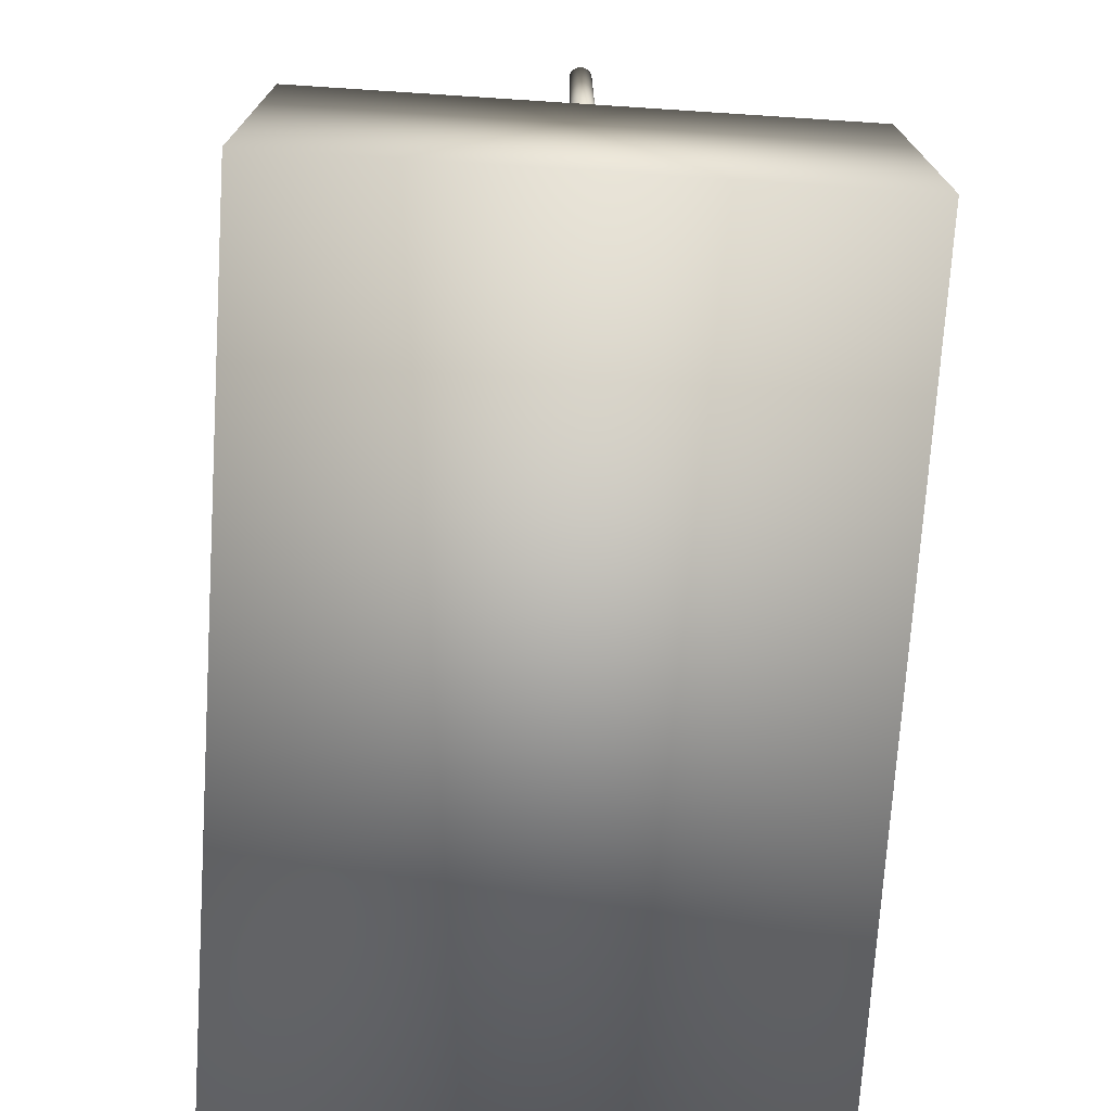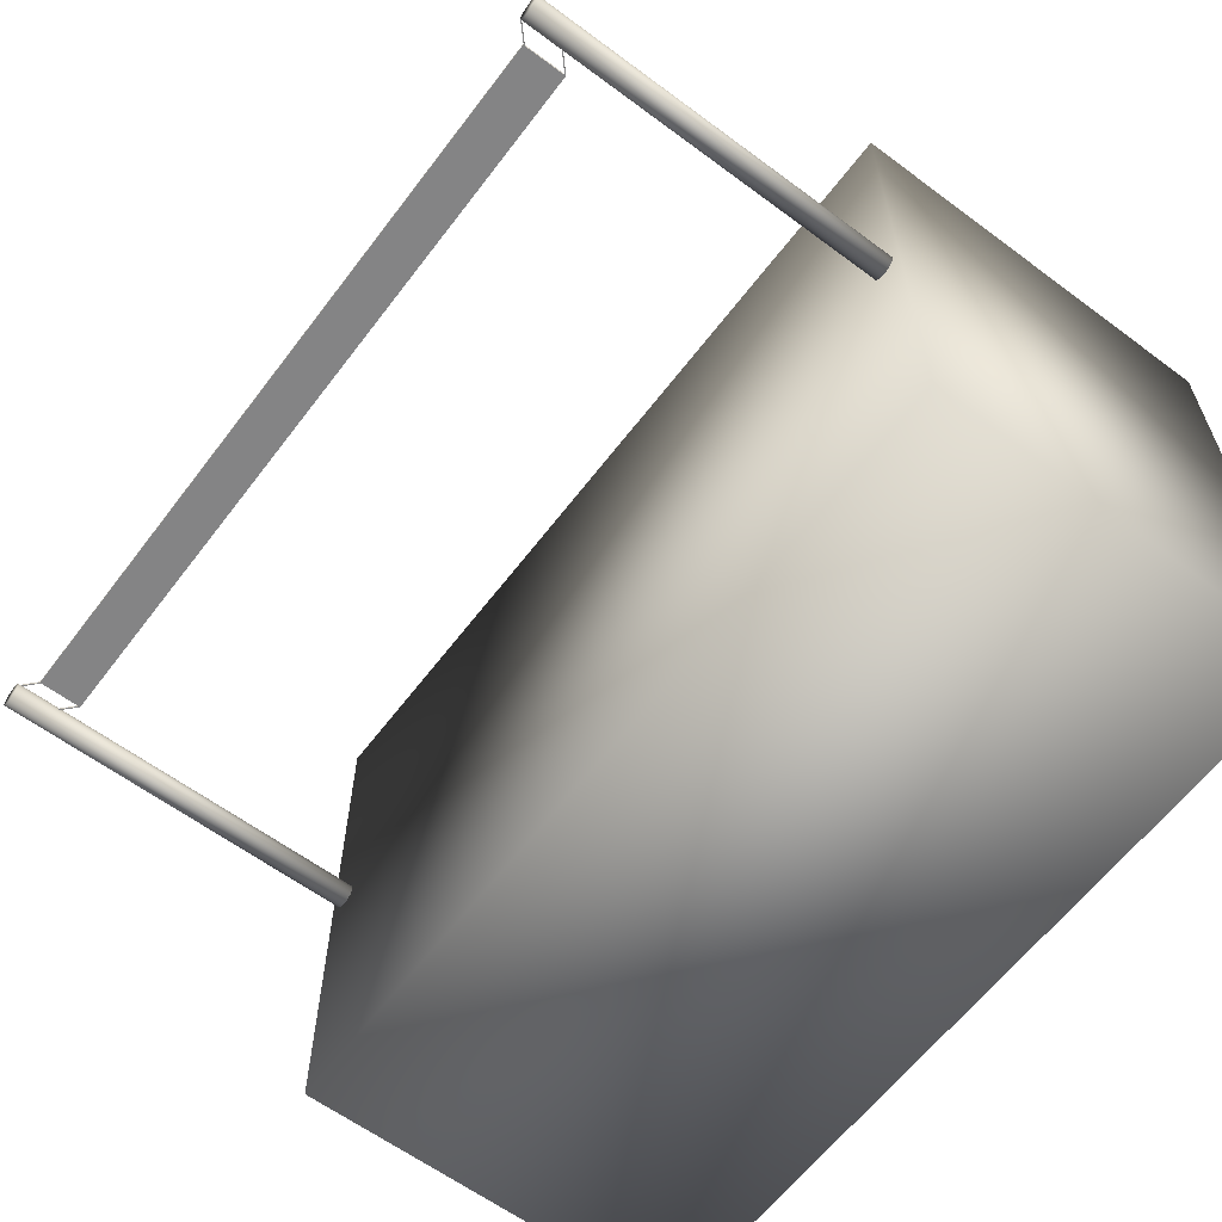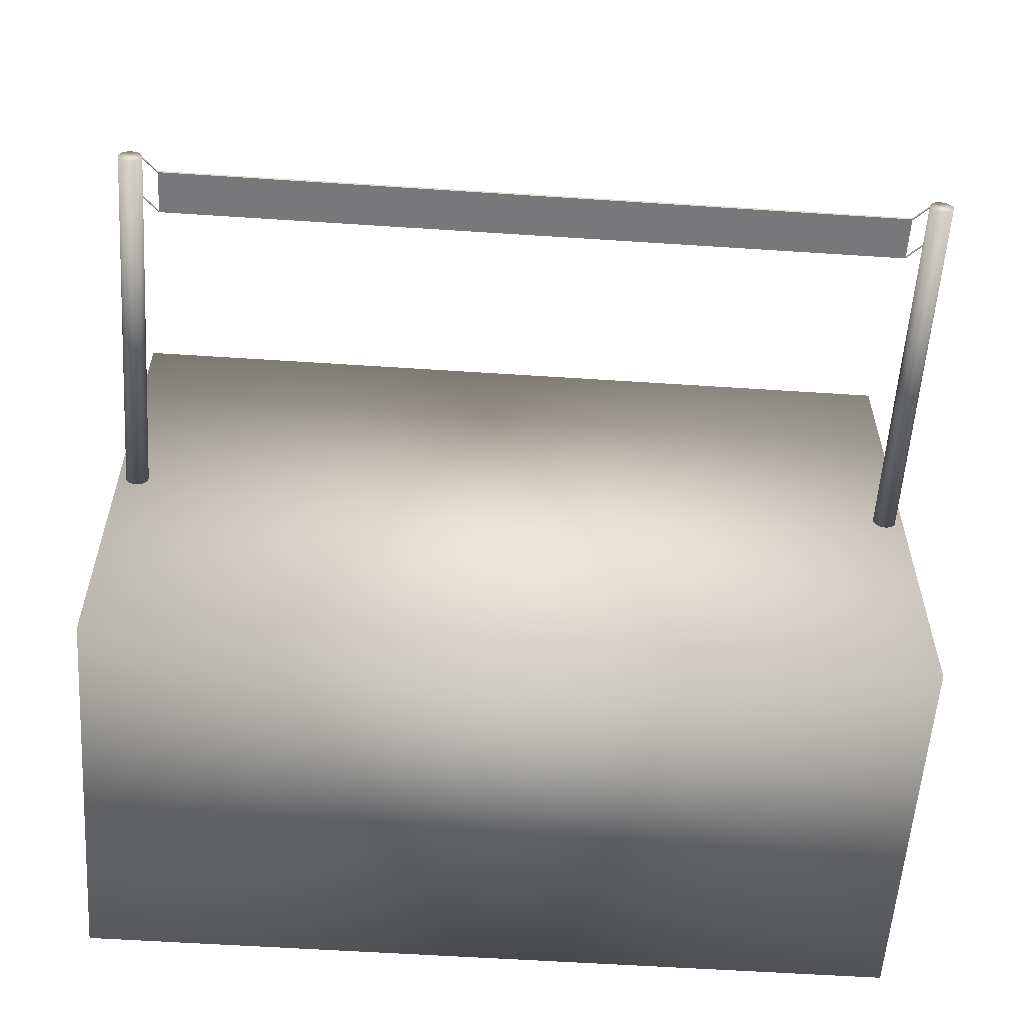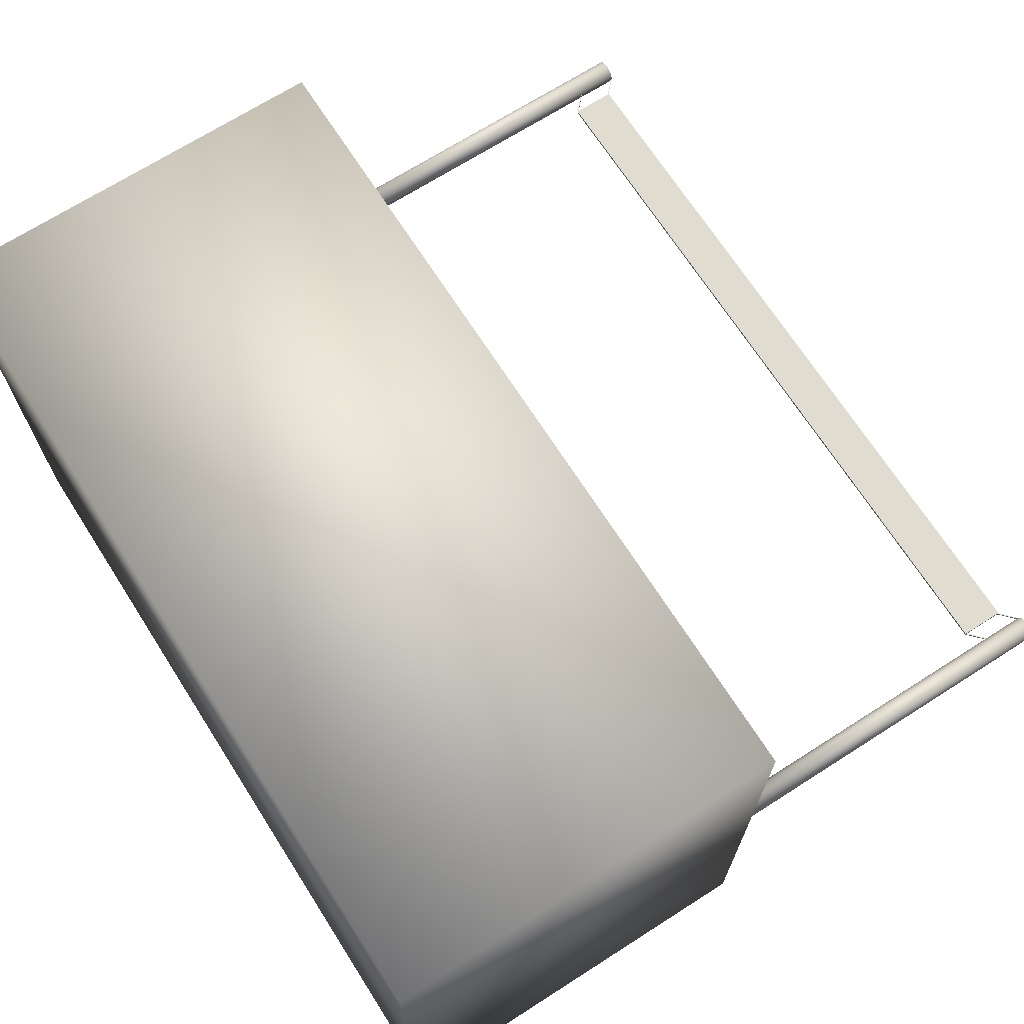
<metadata>
{"format":"obj","ext":"obj","renderer":"f3d","projection":"perspective","resolution":1024,"background":"white","views":[{"elev":-73.1,"azim":-93.7,"up":"+Y"},{"elev":-61.5,"azim":-127.1,"up":"+Z"},{"elev":-57.6,"azim":176.1,"up":"+Z"},{"elev":69.4,"azim":57.4,"up":"+Z"}]}
</metadata>
<code>
o Cube
v 5.181 0 -3.422
v 5.181 -4.936 -3.422
v 5.181 0 3.422
v 5.181 -4.936 3.422
v -5.181 0 -3.422
v -5.181 -4.936 -3.422
v -5.181 0 3.422
v -5.181 -4.936 3.422
v 4.936 0 -0.1453
v 4.936 4.565 -0.1453
v 4.95 0 -0.1446
v 4.95 4.565 -0.1446
v 4.964 0 -0.1425
v 4.964 4.565 -0.1425
v 4.978 0 -0.139
v 4.978 4.565 -0.139
v 4.991 0 -0.1342
v 4.991 4.565 -0.1342
v 5.004 0 -0.1281
v 5.004 4.565 -0.1281
v 5.016 0 -0.1208
v 5.016 4.565 -0.1208
v 5.028 0 -0.1123
v 5.028 4.565 -0.1123
v 5.038 0 -0.1027
v 5.038 4.565 -0.1027
v 5.048 0 -0.09217
v 5.048 4.565 -0.09217
v 5.056 0 -0.08072
v 5.056 4.565 -0.08072
v 5.064 0 -0.06849
v 5.064 4.565 -0.06849
v 5.07 0 -0.0556
v 5.07 4.565 -0.0556
v 5.075 0 -0.04217
v 5.075 4.565 -0.04217
v 5.078 0 -0.02834
v 5.078 4.565 -0.02834
v 5.08 0 -0.01424
v 5.08 4.565 -0.01424
v 5.081 0 -0
v 5.081 4.565 0
v 5.08 0 0.01424
v 5.08 4.565 0.01424
v 5.078 0 0.02834
v 5.078 4.565 0.02834
v 5.075 0 0.04217
v 5.075 4.565 0.04217
v 5.07 0 0.0556
v 5.07 4.565 0.0556
v 5.064 0 0.06849
v 5.064 4.565 0.06849
v 5.056 0 0.08072
v 5.056 4.565 0.08072
v 5.048 0 0.09217
v 5.048 4.565 0.09217
v 5.038 0 0.1027
v 5.038 4.565 0.1027
v 5.028 0 0.1123
v 5.028 4.565 0.1123
v 5.016 0 0.1208
v 5.016 4.565 0.1208
v 5.004 0 0.1281
v 5.004 4.565 0.1281
v 4.991 0 0.1342
v 4.991 4.565 0.1342
v 4.978 0 0.139
v 4.978 4.565 0.139
v 4.964 0 0.1425
v 4.964 4.565 0.1425
v 4.95 0 0.1446
v 4.95 4.565 0.1446
v 4.936 0 0.1453
v 4.936 4.565 0.1453
v 4.921 0 0.1446
v 4.921 4.565 0.1446
v 4.907 0 0.1425
v 4.907 4.565 0.1425
v 4.893 0 0.139
v 4.893 4.565 0.139
v 4.88 0 0.1342
v 4.88 4.565 0.1342
v 4.867 0 0.1281
v 4.867 4.565 0.1281
v 4.855 0 0.1208
v 4.855 4.565 0.1208
v 4.843 0 0.1123
v 4.843 4.565 0.1123
v 4.833 0 0.1027
v 4.833 4.565 0.1027
v 4.823 0 0.09217
v 4.823 4.565 0.09217
v 4.815 0 0.08072
v 4.815 4.565 0.08072
v 4.807 0 0.06849
v 4.807 4.565 0.06849
v 4.801 0 0.0556
v 4.801 4.565 0.0556
v 4.796 0 0.04217
v 4.796 4.565 0.04217
v 4.793 0 0.02834
v 4.793 4.565 0.02834
v 4.791 0 0.01424
v 4.791 4.565 0.01424
v 4.79 0 0
v 4.79 4.565 0
v 4.791 0 -0.01424
v 4.791 4.565 -0.01424
v 4.793 0 -0.02834
v 4.793 4.565 -0.02834
v 4.796 0 -0.04217
v 4.796 4.565 -0.04217
v 4.801 0 -0.0556
v 4.801 4.565 -0.0556
v 4.807 0 -0.06849
v 4.807 4.565 -0.06849
v 4.815 0 -0.08072
v 4.815 4.565 -0.08072
v 4.823 0 -0.09217
v 4.823 4.565 -0.09217
v 4.833 0 -0.1027
v 4.833 4.565 -0.1027
v 4.843 0 -0.1123
v 4.843 4.565 -0.1123
v 4.855 0 -0.1208
v 4.855 4.565 -0.1208
v 4.867 0 -0.1281
v 4.867 4.565 -0.1281
v 4.88 0 -0.1342
v 4.88 4.565 -0.1342
v 4.893 0 -0.139
v 4.893 4.565 -0.139
v 4.907 0 -0.1425
v 4.907 4.565 -0.1425
v 4.921 0 -0.1446
v 4.921 4.565 -0.1446
v -4.936 0 -0.1453
v -4.936 4.565 -0.1453
v -4.921 0 -0.1446
v -4.921 4.565 -0.1446
v -4.907 0 -0.1425
v -4.907 4.565 -0.1425
v -4.893 0 -0.139
v -4.893 4.565 -0.139
v -4.88 0 -0.1342
v -4.88 4.565 -0.1342
v -4.867 0 -0.1281
v -4.867 4.565 -0.1281
v -4.855 0 -0.1208
v -4.855 4.565 -0.1208
v -4.843 0 -0.1123
v -4.843 4.565 -0.1123
v -4.833 0 -0.1027
v -4.833 4.565 -0.1027
v -4.823 0 -0.09217
v -4.823 4.565 -0.09217
v -4.815 0 -0.08072
v -4.815 4.565 -0.08072
v -4.807 0 -0.06849
v -4.807 4.565 -0.06849
v -4.801 0 -0.0556
v -4.801 4.565 -0.0556
v -4.796 0 -0.04217
v -4.796 4.565 -0.04217
v -4.793 0 -0.02834
v -4.793 4.565 -0.02834
v -4.791 0 -0.01424
v -4.791 4.565 -0.01424
v -4.79 0 -0
v -4.79 4.565 0
v -4.791 0 0.01424
v -4.791 4.565 0.01424
v -4.793 0 0.02834
v -4.793 4.565 0.02834
v -4.796 0 0.04217
v -4.796 4.565 0.04217
v -4.801 0 0.0556
v -4.801 4.565 0.0556
v -4.807 0 0.06849
v -4.807 4.565 0.06849
v -4.815 0 0.08072
v -4.815 4.565 0.08072
v -4.823 0 0.09217
v -4.823 4.565 0.09217
v -4.833 0 0.1027
v -4.833 4.565 0.1027
v -4.843 0 0.1123
v -4.843 4.565 0.1123
v -4.855 0 0.1208
v -4.855 4.565 0.1208
v -4.867 0 0.1281
v -4.867 4.565 0.1281
v -4.88 0 0.1342
v -4.88 4.565 0.1342
v -4.893 0 0.139
v -4.893 4.565 0.139
v -4.907 0 0.1425
v -4.907 4.565 0.1425
v -4.921 0 0.1446
v -4.921 4.565 0.1446
v -4.936 0 0.1453
v -4.936 4.565 0.1453
v -4.95 0 0.1446
v -4.95 4.565 0.1446
v -4.964 0 0.1425
v -4.964 4.565 0.1425
v -4.978 0 0.139
v -4.978 4.565 0.139
v -4.991 0 0.1342
v -4.991 4.565 0.1342
v -5.004 0 0.1281
v -5.004 4.565 0.1281
v -5.016 0 0.1208
v -5.016 4.565 0.1208
v -5.028 0 0.1123
v -5.028 4.565 0.1123
v -5.038 0 0.1027
v -5.038 4.565 0.1027
v -5.048 0 0.09217
v -5.048 4.565 0.09217
v -5.056 0 0.08072
v -5.056 4.565 0.08072
v -5.064 0 0.06849
v -5.064 4.565 0.06849
v -5.07 0 0.0556
v -5.07 4.565 0.0556
v -5.075 0 0.04217
v -5.075 4.565 0.04217
v -5.078 0 0.02834
v -5.078 4.565 0.02834
v -5.08 0 0.01424
v -5.08 4.565 0.01424
v -5.081 0 0
v -5.081 4.565 0
v -5.08 0 -0.01424
v -5.08 4.565 -0.01424
v -5.078 0 -0.02834
v -5.078 4.565 -0.02834
v -5.075 0 -0.04217
v -5.075 4.565 -0.04217
v -5.07 0 -0.0556
v -5.07 4.565 -0.0556
v -5.064 0 -0.06849
v -5.064 4.565 -0.06849
v -5.056 0 -0.08072
v -5.056 4.565 -0.08072
v -5.048 0 -0.09217
v -5.048 4.565 -0.09217
v -5.038 0 -0.1027
v -5.038 4.565 -0.1027
v -5.028 0 -0.1123
v -5.028 4.565 -0.1123
v -5.016 0 -0.1208
v -5.016 4.565 -0.1208
v -5.004 0 -0.1281
v -5.004 4.565 -0.1281
v -4.991 0 -0.1342
v -4.991 4.565 -0.1342
v -4.978 0 -0.139
v -4.978 4.565 -0.139
v -4.964 0 -0.1425
v -4.964 4.565 -0.1425
v -4.95 0 -0.1446
v -4.95 4.565 -0.1446
v -4.598 4.387 0.01762
v -4.598 3.858 0.01762
v -4.598 3.858 -0.01762
v -4.598 4.387 -0.01762
v 4.598 3.858 0.01762
v 4.598 4.387 0.01762
v 4.598 3.858 -0.01762
v 4.598 4.387 -0.01762
v 4.6 4.387 0.01163
v 4.6 4.371 0.01163
v 4.6 4.371 -0.01163
v 4.6 4.387 -0.01163
v 4.79 4.549 0.01163
v 4.79 4.565 0.01163
v 4.79 4.549 -0.01163
v 4.79 4.565 -0.01163
v 4.6 3.875 0.01163
v 4.6 3.859 0.01163
v 4.6 3.859 -0.01163
v 4.6 3.875 -0.01163
v 4.79 4.037 0.01163
v 4.79 4.053 0.01163
v 4.79 4.037 -0.01163
v 4.79 4.053 -0.01163
v -4.6 4.387 -0.01163
v -4.6 4.371 -0.01163
v -4.6 4.371 0.01163
v -4.6 4.387 0.01163
v -4.79 4.549 -0.01163
v -4.79 4.565 -0.01163
v -4.79 4.549 0.01163
v -4.79 4.565 0.01163
v -4.6 3.875 -0.01163
v -4.6 3.859 -0.01163
v -4.6 3.859 0.01163
v -4.6 3.875 0.01163
v -4.79 4.037 -0.01163
v -4.79 4.053 -0.01163
v -4.79 4.037 0.01163
v -4.79 4.053 0.01163
f 265 267 266
f 268 271 267
f 272 269 271
f 270 266 269
f 271 266 267
f 268 270 272
f 273 275 274
f 276 279 275
f 280 277 279
f 277 273 274
f 279 274 275
f 276 278 280
f 265 268 267
f 268 272 271
f 272 270 269
f 270 265 266
f 271 269 266
f 268 265 270
f 273 276 275
f 276 280 279
f 280 278 277
f 277 278 273
f 279 277 274
f 276 273 278
f 5 3 1
f 3 8 4
f 7 6 8
f 2 8 6
f 1 4 2
f 5 2 6
f 10 11 9
f 12 13 11
f 14 15 13
f 16 17 15
f 18 19 17
f 20 21 19
f 22 23 21
f 24 25 23
f 26 27 25
f 28 29 27
f 30 31 29
f 32 33 31
f 34 35 33
f 36 37 35
f 38 39 37
f 40 41 39
f 41 44 43
f 44 45 43
f 46 47 45
f 48 49 47
f 50 51 49
f 52 53 51
f 54 55 53
f 56 57 55
f 58 59 57
f 59 62 61
f 62 63 61
f 64 65 63
f 66 67 65
f 68 69 67
f 70 71 69
f 72 73 71
f 74 75 73
f 76 77 75
f 78 79 77
f 80 81 79
f 82 83 81
f 84 85 83
f 86 87 85
f 88 89 87
f 90 91 89
f 92 93 91
f 94 95 93
f 96 97 95
f 97 100 99
f 100 101 99
f 102 103 101
f 104 105 103
f 106 107 105
f 108 109 107
f 109 112 111
f 111 114 113
f 114 115 113
f 116 117 115
f 118 119 117
f 120 121 119
f 122 123 121
f 124 125 123
f 126 127 125
f 128 129 127
f 130 131 129
f 132 133 131
f 18 16 130
f 134 135 133
f 136 9 135
f 131 133 15
f 138 139 137
f 140 141 139
f 142 143 141
f 144 145 143
f 146 147 145
f 148 149 147
f 150 151 149
f 152 153 151
f 154 155 153
f 156 157 155
f 158 159 157
f 160 161 159
f 162 163 161
f 164 165 163
f 166 167 165
f 168 169 167
f 170 171 169
f 172 173 171
f 174 175 173
f 176 177 175
f 178 179 177
f 180 181 179
f 182 183 181
f 184 185 183
f 186 187 185
f 187 190 189
f 190 191 189
f 192 193 191
f 194 195 193
f 196 197 195
f 198 199 197
f 200 201 199
f 202 203 201
f 204 205 203
f 206 207 205
f 208 209 207
f 210 211 209
f 212 213 211
f 214 215 213
f 216 217 215
f 218 219 217
f 220 221 219
f 222 223 221
f 224 225 223
f 226 227 225
f 228 229 227
f 230 231 229
f 232 233 231
f 234 235 233
f 236 237 235
f 238 239 237
f 239 242 241
f 242 243 241
f 244 245 243
f 245 248 247
f 248 249 247
f 250 251 249
f 252 253 251
f 254 255 253
f 256 257 255
f 258 259 257
f 260 261 259
f 146 144 258
f 262 263 261
f 264 137 263
f 259 261 143
f 5 7 3
f 3 7 8
f 7 5 6
f 2 4 8
f 1 3 4
f 5 1 2
f 10 12 11
f 12 14 13
f 14 16 15
f 16 18 17
f 18 20 19
f 20 22 21
f 22 24 23
f 24 26 25
f 26 28 27
f 28 30 29
f 30 32 31
f 32 34 33
f 34 36 35
f 36 38 37
f 38 40 39
f 40 42 41
f 41 42 44
f 44 46 45
f 46 48 47
f 48 50 49
f 50 52 51
f 52 54 53
f 54 56 55
f 56 58 57
f 58 60 59
f 59 60 62
f 62 64 63
f 64 66 65
f 66 68 67
f 68 70 69
f 70 72 71
f 72 74 73
f 74 76 75
f 76 78 77
f 78 80 79
f 80 82 81
f 82 84 83
f 84 86 85
f 86 88 87
f 88 90 89
f 90 92 91
f 92 94 93
f 94 96 95
f 96 98 97
f 97 98 100
f 100 102 101
f 102 104 103
f 104 106 105
f 106 108 107
f 108 110 109
f 109 110 112
f 111 112 114
f 114 116 115
f 116 118 117
f 118 120 119
f 120 122 121
f 122 124 123
f 124 126 125
f 126 128 127
f 128 130 129
f 130 132 131
f 132 134 133
f 14 12 134
f 12 10 136
f 134 12 136
f 134 132 14
f 132 130 16
f 14 132 16
f 130 128 18
f 128 126 20
f 18 128 20
f 126 124 24
f 124 122 26
f 122 120 28
f 120 118 30
f 118 116 30
f 116 114 32
f 30 116 32
f 114 112 34
f 112 110 36
f 34 112 36
f 110 108 40
f 108 106 42
f 106 104 44
f 104 102 46
f 102 100 46
f 100 98 48
f 46 100 48
f 98 96 50
f 96 94 52
f 50 96 52
f 94 92 56
f 92 90 58
f 90 88 60
f 88 86 62
f 86 84 62
f 84 82 64
f 62 84 64
f 82 80 66
f 80 78 68
f 66 80 68
f 78 76 72
f 76 74 72
f 72 70 78
f 70 68 78
f 66 64 82
f 62 60 88
f 60 58 90
f 58 56 92
f 56 54 94
f 54 52 94
f 50 48 98
f 46 44 104
f 44 42 106
f 42 40 108
f 40 38 110
f 38 36 110
f 34 32 114
f 30 28 120
f 28 26 122
f 26 24 124
f 24 22 126
f 22 20 126
f 134 136 135
f 136 10 9
f 135 9 11
f 11 13 135
f 13 15 133
f 135 13 133
f 15 17 129
f 17 19 127
f 19 21 127
f 21 23 125
f 127 21 125
f 23 25 121
f 25 27 119
f 27 29 119
f 29 31 117
f 119 29 117
f 31 33 113
f 33 35 111
f 35 37 111
f 37 39 109
f 111 37 109
f 39 41 105
f 41 43 103
f 43 45 103
f 45 47 101
f 103 45 101
f 47 49 97
f 49 51 95
f 51 53 95
f 53 55 93
f 95 53 93
f 55 57 89
f 57 59 87
f 59 61 87
f 61 63 85
f 87 61 85
f 63 65 81
f 65 67 79
f 67 69 79
f 69 71 77
f 79 69 77
f 71 73 75
f 75 77 71
f 79 81 65
f 81 83 63
f 83 85 63
f 87 89 57
f 89 91 55
f 91 93 55
f 95 97 49
f 97 99 47
f 99 101 47
f 103 105 41
f 105 107 39
f 107 109 39
f 111 113 33
f 113 115 31
f 115 117 31
f 119 121 25
f 121 123 23
f 123 125 23
f 127 129 17
f 129 131 15
f 138 140 139
f 140 142 141
f 142 144 143
f 144 146 145
f 146 148 147
f 148 150 149
f 150 152 151
f 152 154 153
f 154 156 155
f 156 158 157
f 158 160 159
f 160 162 161
f 162 164 163
f 164 166 165
f 166 168 167
f 168 170 169
f 170 172 171
f 172 174 173
f 174 176 175
f 176 178 177
f 178 180 179
f 180 182 181
f 182 184 183
f 184 186 185
f 186 188 187
f 187 188 190
f 190 192 191
f 192 194 193
f 194 196 195
f 196 198 197
f 198 200 199
f 200 202 201
f 202 204 203
f 204 206 205
f 206 208 207
f 208 210 209
f 210 212 211
f 212 214 213
f 214 216 215
f 216 218 217
f 218 220 219
f 220 222 221
f 222 224 223
f 224 226 225
f 226 228 227
f 228 230 229
f 230 232 231
f 232 234 233
f 234 236 235
f 236 238 237
f 238 240 239
f 239 240 242
f 242 244 243
f 244 246 245
f 245 246 248
f 248 250 249
f 250 252 251
f 252 254 253
f 254 256 255
f 256 258 257
f 258 260 259
f 260 262 261
f 142 140 262
f 140 138 264
f 262 140 264
f 262 260 142
f 260 258 144
f 142 260 144
f 258 256 146
f 256 254 148
f 146 256 148
f 254 252 152
f 252 250 154
f 250 248 156
f 248 246 158
f 246 244 158
f 244 242 160
f 158 244 160
f 242 240 162
f 240 238 164
f 162 240 164
f 238 236 168
f 236 234 170
f 234 232 172
f 232 230 174
f 230 228 174
f 228 226 176
f 174 228 176
f 226 224 178
f 224 222 180
f 178 224 180
f 222 220 184
f 220 218 186
f 218 216 188
f 216 214 190
f 214 212 190
f 212 210 192
f 190 212 192
f 210 208 194
f 208 206 196
f 194 208 196
f 206 204 200
f 204 202 200
f 200 198 206
f 198 196 206
f 194 192 210
f 190 188 216
f 188 186 218
f 186 184 220
f 184 182 222
f 182 180 222
f 178 176 226
f 174 172 232
f 172 170 234
f 170 168 236
f 168 166 238
f 166 164 238
f 162 160 242
f 158 156 248
f 156 154 250
f 154 152 252
f 152 150 254
f 150 148 254
f 262 264 263
f 264 138 137
f 263 137 139
f 139 141 263
f 141 143 261
f 263 141 261
f 143 145 257
f 145 147 255
f 147 149 255
f 149 151 253
f 255 149 253
f 151 153 249
f 153 155 247
f 155 157 247
f 157 159 245
f 247 157 245
f 159 161 241
f 161 163 239
f 163 165 239
f 165 167 237
f 239 165 237
f 167 169 233
f 169 171 231
f 171 173 231
f 173 175 229
f 231 173 229
f 175 177 225
f 177 179 223
f 179 181 223
f 181 183 221
f 223 181 221
f 183 185 217
f 185 187 215
f 187 189 215
f 189 191 213
f 215 189 213
f 191 193 209
f 193 195 207
f 195 197 207
f 197 199 205
f 207 197 205
f 199 201 203
f 203 205 199
f 207 209 193
f 209 211 191
f 211 213 191
f 215 217 185
f 217 219 183
f 219 221 183
f 223 225 177
f 225 227 175
f 227 229 175
f 231 233 169
f 233 235 167
f 235 237 167
f 239 241 161
f 241 243 159
f 243 245 159
f 247 249 153
f 249 251 151
f 251 253 151
f 255 257 145
f 257 259 143
f 281 283 282
f 284 287 283
f 288 285 287
f 285 281 282
f 287 282 283
f 284 286 288
f 281 284 283
f 284 288 287
f 288 286 285
f 285 286 281
f 287 285 282
f 284 281 286
f 289 291 290
f 292 295 291
f 296 293 295
f 293 289 290
f 295 290 291
f 292 294 296
f 289 292 291
f 292 296 295
f 296 294 293
f 293 294 289
f 295 293 290
f 292 289 294
f 297 299 298
f 300 303 299
f 304 301 303
f 301 297 298
f 303 298 299
f 300 302 304
f 297 300 299
f 300 304 303
f 304 302 301
f 301 302 297
f 303 301 298
f 300 297 302

</code>
